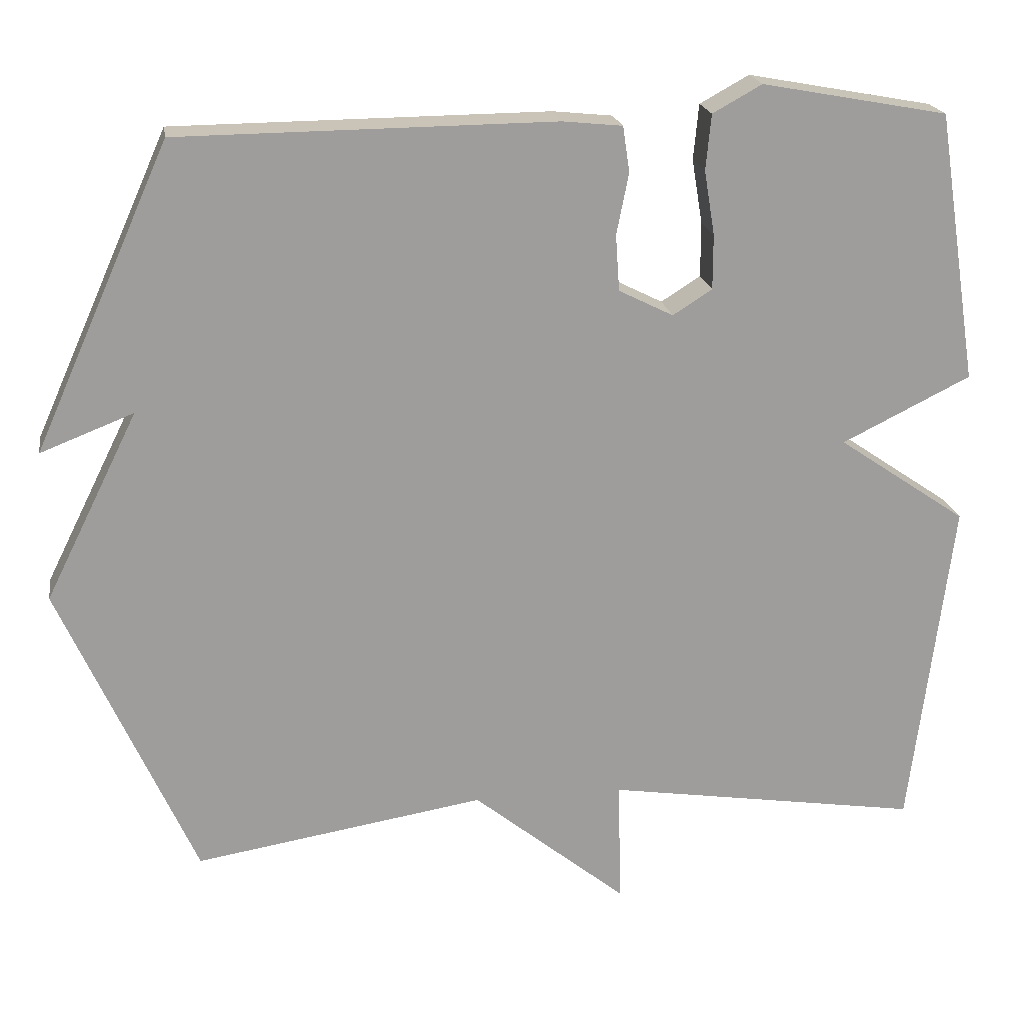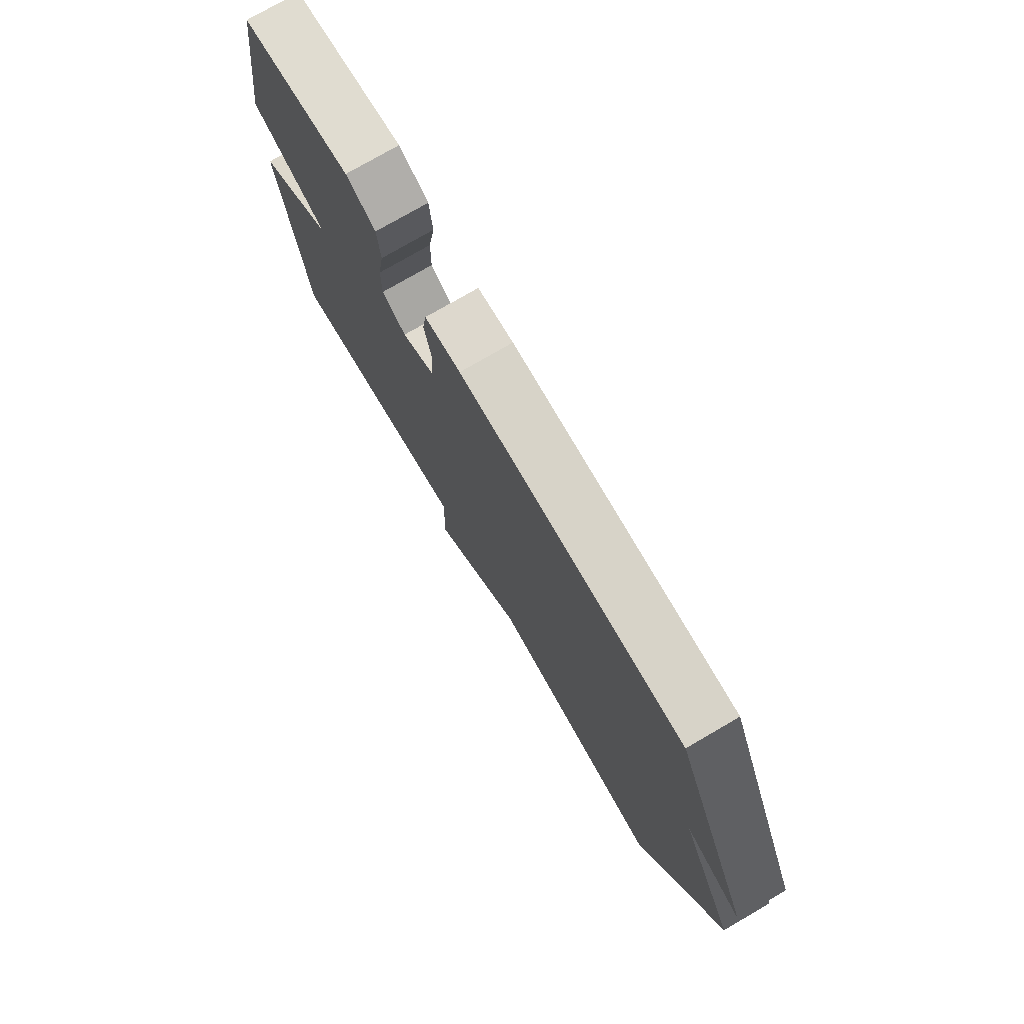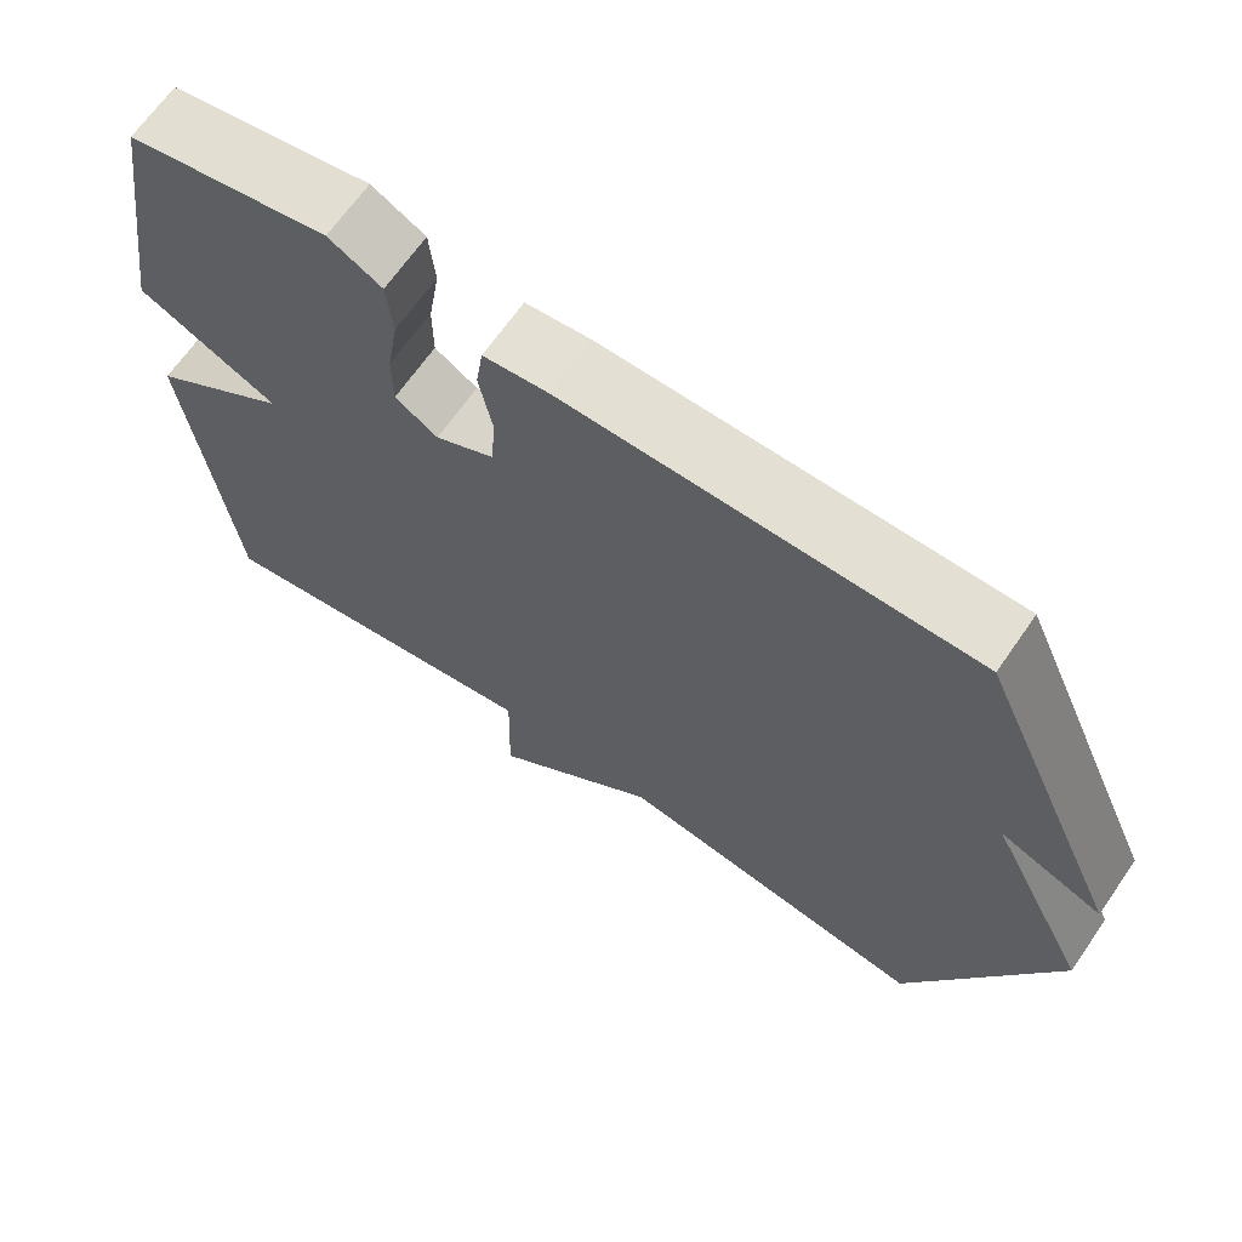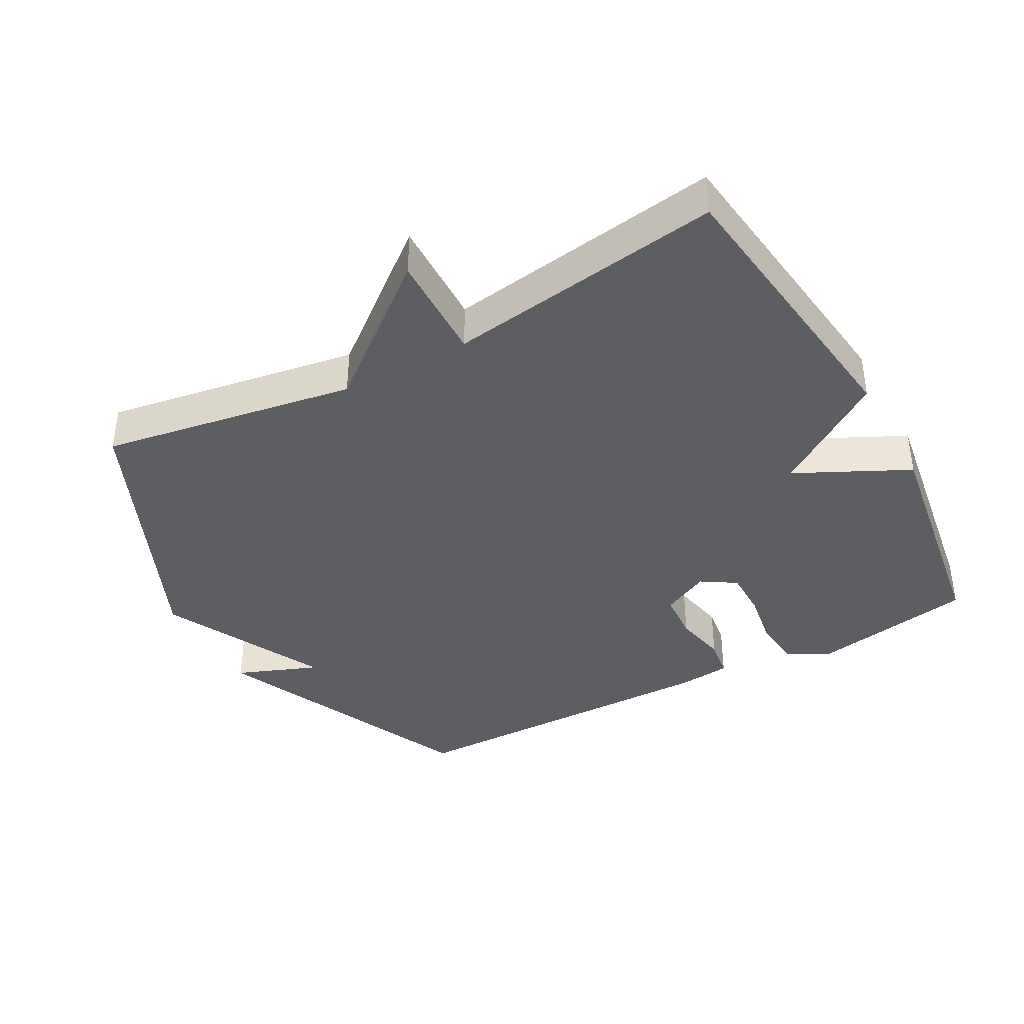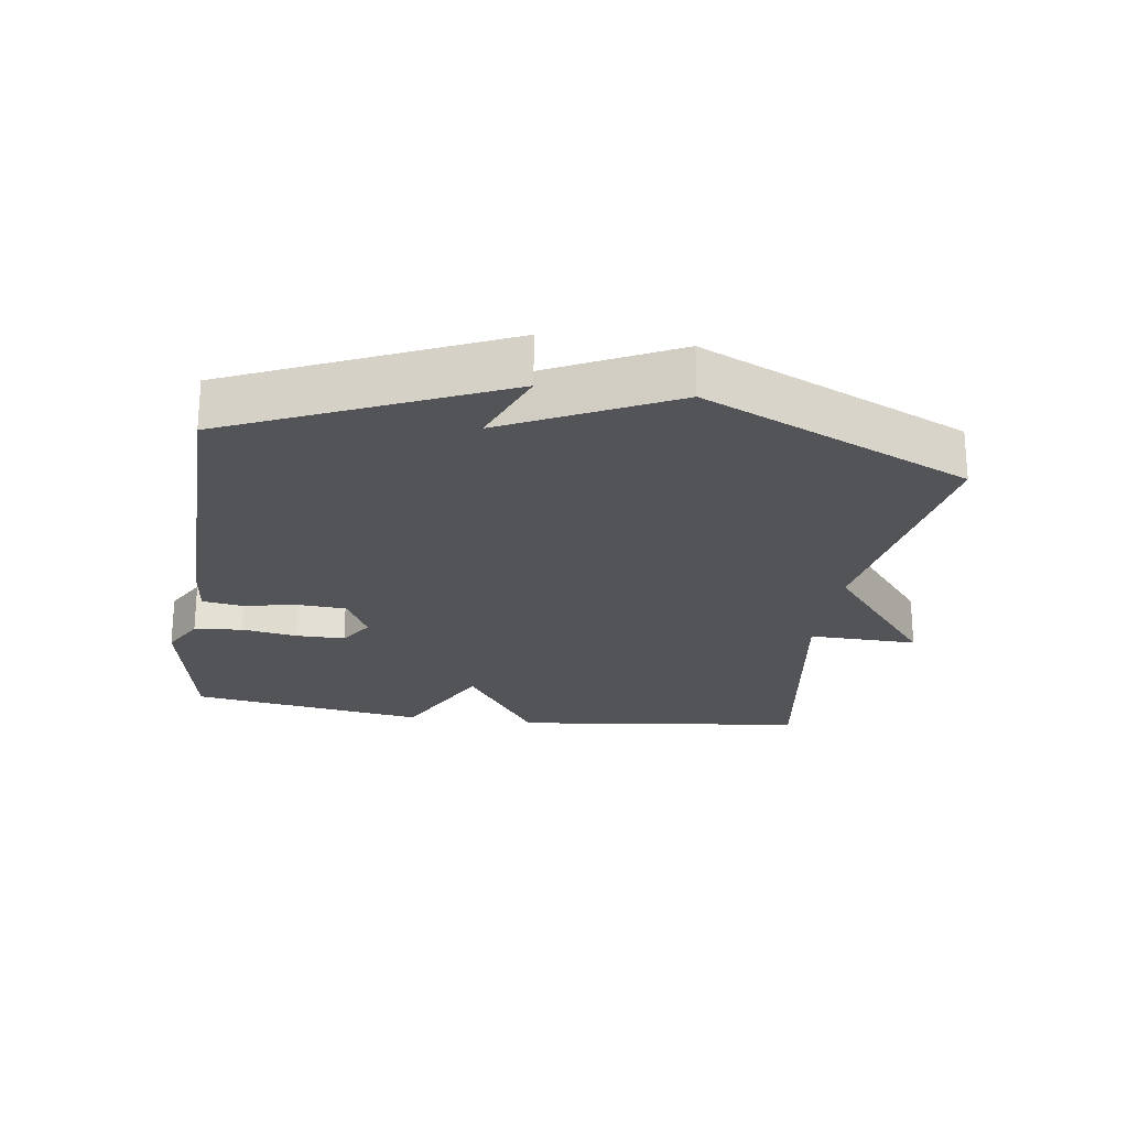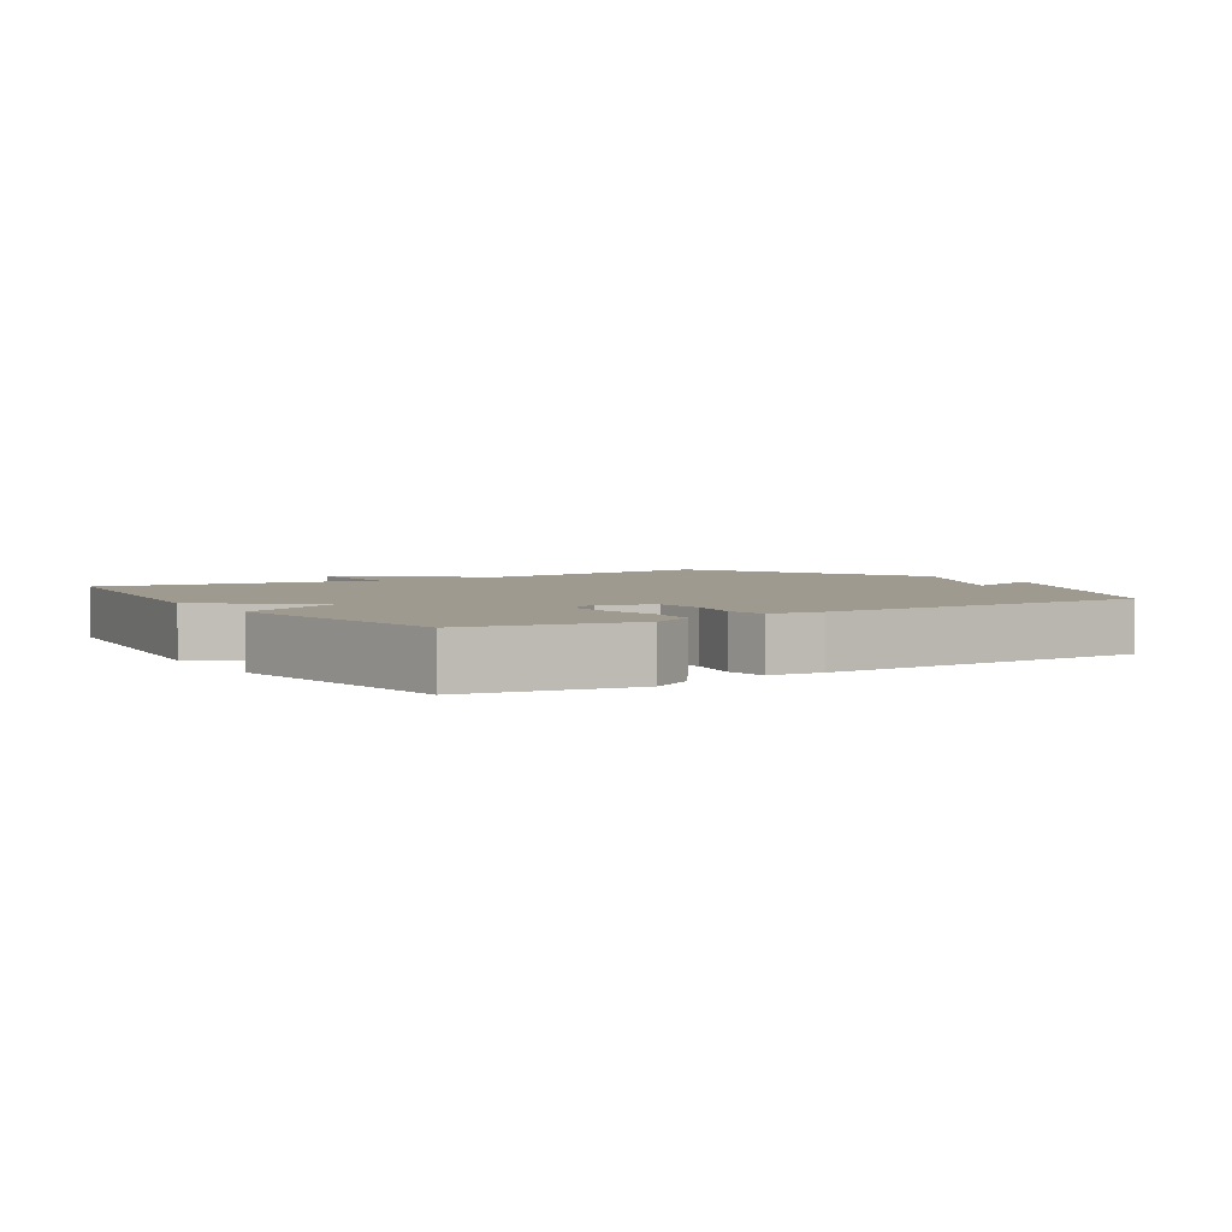
<metadata>
{"format":"obj","ext":"obj","renderer":"f3d","projection":"perspective","resolution":1024,"background":"white","views":[{"elev":19.9,"azim":171.0,"up":"+Z"},{"elev":76.2,"azim":59.8,"up":"+Z"},{"elev":66.7,"azim":34.7,"up":"+Z"},{"elev":-39.0,"azim":-151.2,"up":"+Y"},{"elev":-23.1,"azim":81.7,"up":"+Y"},{"elev":3.6,"azim":-32.8,"up":"+Y"}]}
</metadata>
<code>
v 0.5 0.07 -0.5
v 0.116 0.07 -0.437
v -0.088 0.07 -0.601
v -0.084 0.07 -0.437
v -0.5 0.07 -0.5
v -0.555 0.07 -0.057
v -0.385 0.07 0.059
v -0.555 0.07 0.143
v -0.5 0.07 0.5
v -0.255 0.07 0.545
v -0.19 0.07 0.509
v -0.183 0.07 0.436
v -0.197 0.07 0.351
v -0.197 0.07 0.279
v -0.145 0.07 0.246
v -0.073 0.07 0.282
v -0.068 0.07 0.356
v -0.084 0.07 0.437
v -0.075 0.07 0.497
v 0.004 0.07 0.505
v 0.5 0.07 0.5
v 0.679 0.07 0.099
v 0.556 0.07 0.147
v 0.679 0.07 -0.101
v 0.5 0 -0.5
v 0.116 0 -0.437
v -0.088 0 -0.601
v -0.084 0 -0.437
v -0.5 0 -0.5
v -0.555 0 -0.057
v -0.385 0 0.059
v -0.555 0 0.143
v -0.5 0 0.5
v -0.255 0 0.545
v -0.19 0 0.509
v -0.183 0 0.436
v -0.197 0 0.351
v -0.197 0 0.279
v -0.145 0 0.246
v -0.073 0 0.282
v -0.068 0 0.356
v -0.084 0 0.437
v -0.075 0 0.497
v 0.004 0 0.505
v 0.5 0 0.5
v 0.679 0 0.099
v 0.556 0 0.147
v 0.679 0 -0.101
f 23 24 1 2
f 21 22 23
f 20 21 23
f 19 20 23
f 18 19 23
f 17 18 23 2
f 16 17 2
f 15 16 2
f 14 15 2
f 11 12 13
f 10 11 13
f 9 10 13
f 8 9 13
f 7 8 13
f 7 13 14
f 4 5 6 7
f 4 7 14 2
f 2 3 4
f 26 25 48 47
f 47 46 45
f 47 45 44
f 47 44 43
f 47 43 42
f 26 47 42 41
f 26 41 40
f 26 40 39
f 26 39 38
f 37 36 35
f 37 35 34
f 37 34 33
f 37 33 32
f 37 32 31
f 38 37 31
f 31 30 29 28
f 26 38 31 28
f 28 27 26
f 1 25 26 2
f 2 26 27 3
f 3 27 28 4
f 4 28 29 5
f 5 29 30 6
f 6 30 31 7
f 7 31 32 8
f 8 32 33 9
f 9 33 34 10
f 10 34 35 11
f 11 35 36 12
f 12 36 37 13
f 13 37 38 14
f 14 38 39 15
f 15 39 40 16
f 16 40 41 17
f 17 41 42 18
f 18 42 43 19
f 19 43 44 20
f 20 44 45 21
f 21 45 46 22
f 22 46 47 23
f 23 47 48 24
f 24 48 25 1

</code>
